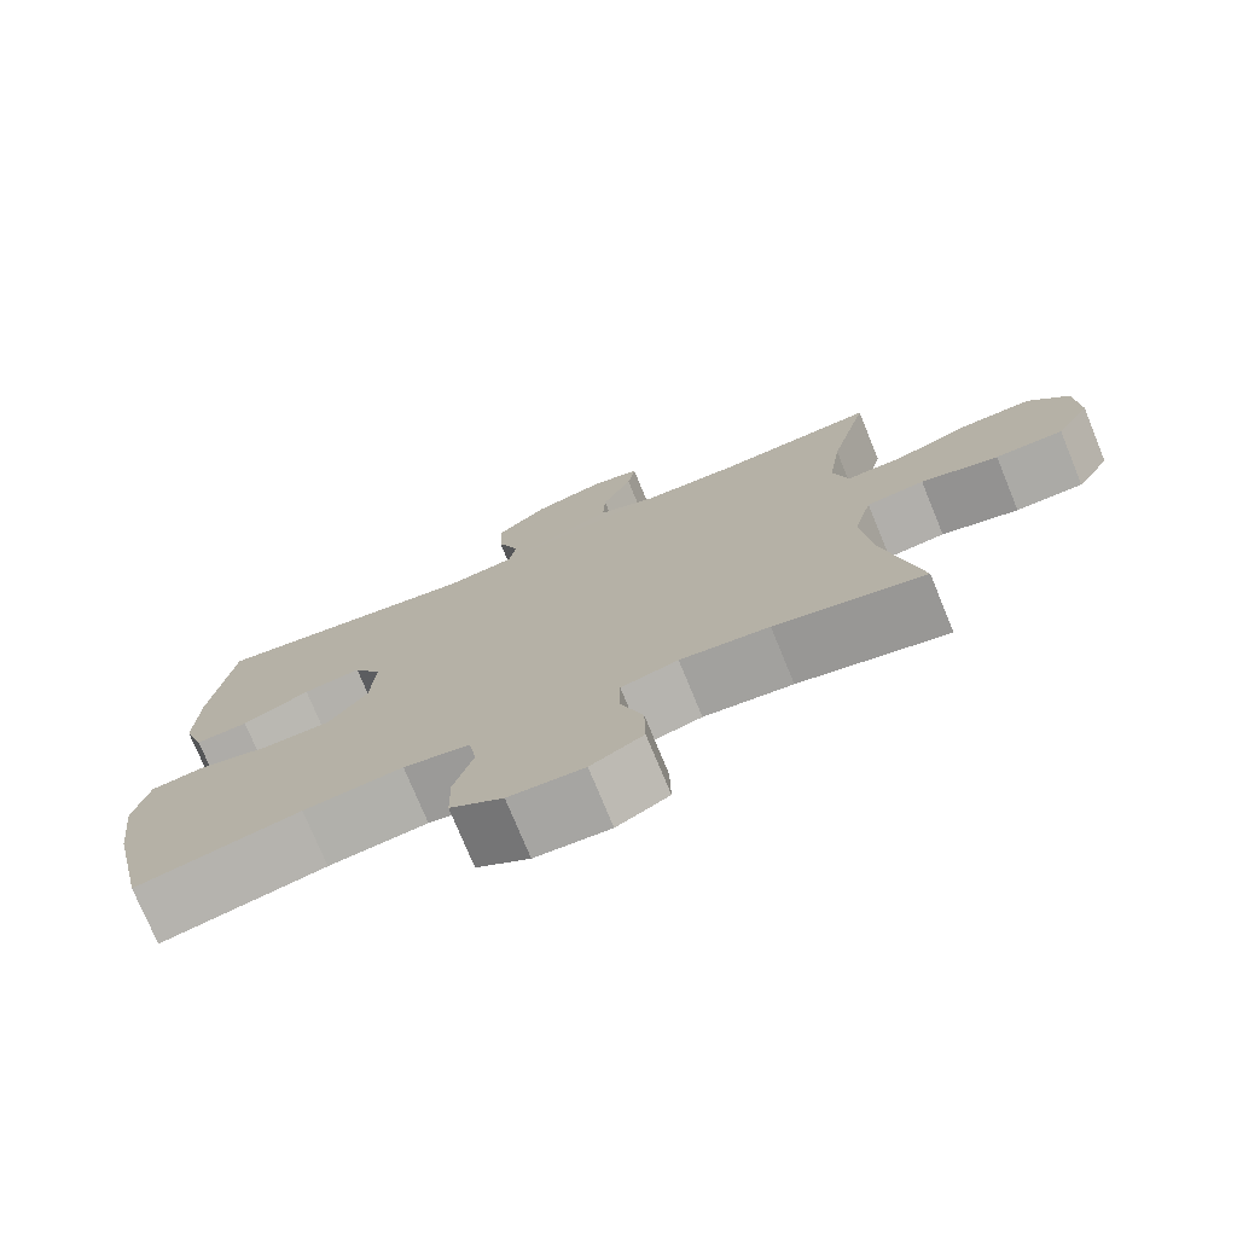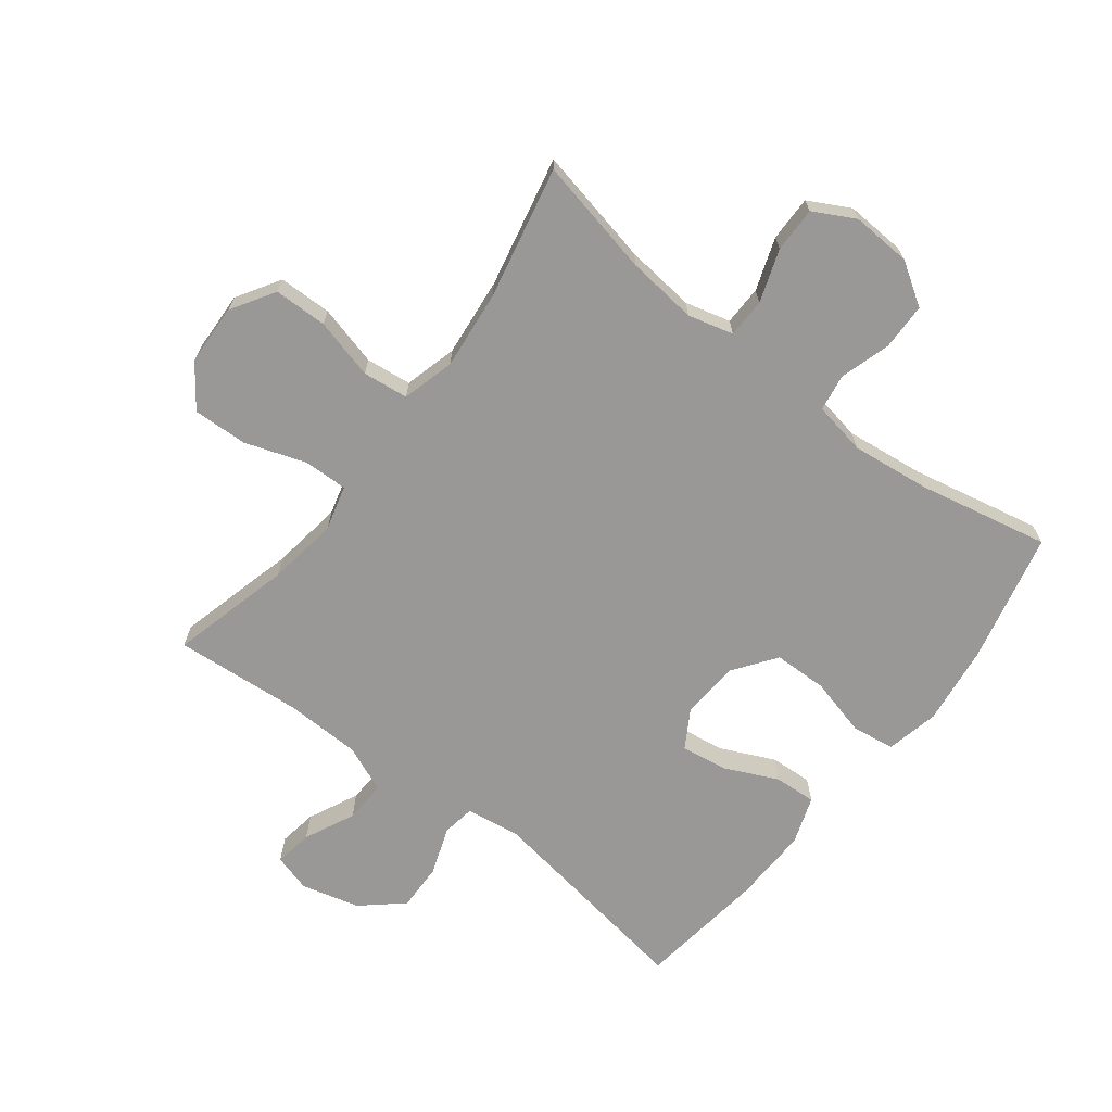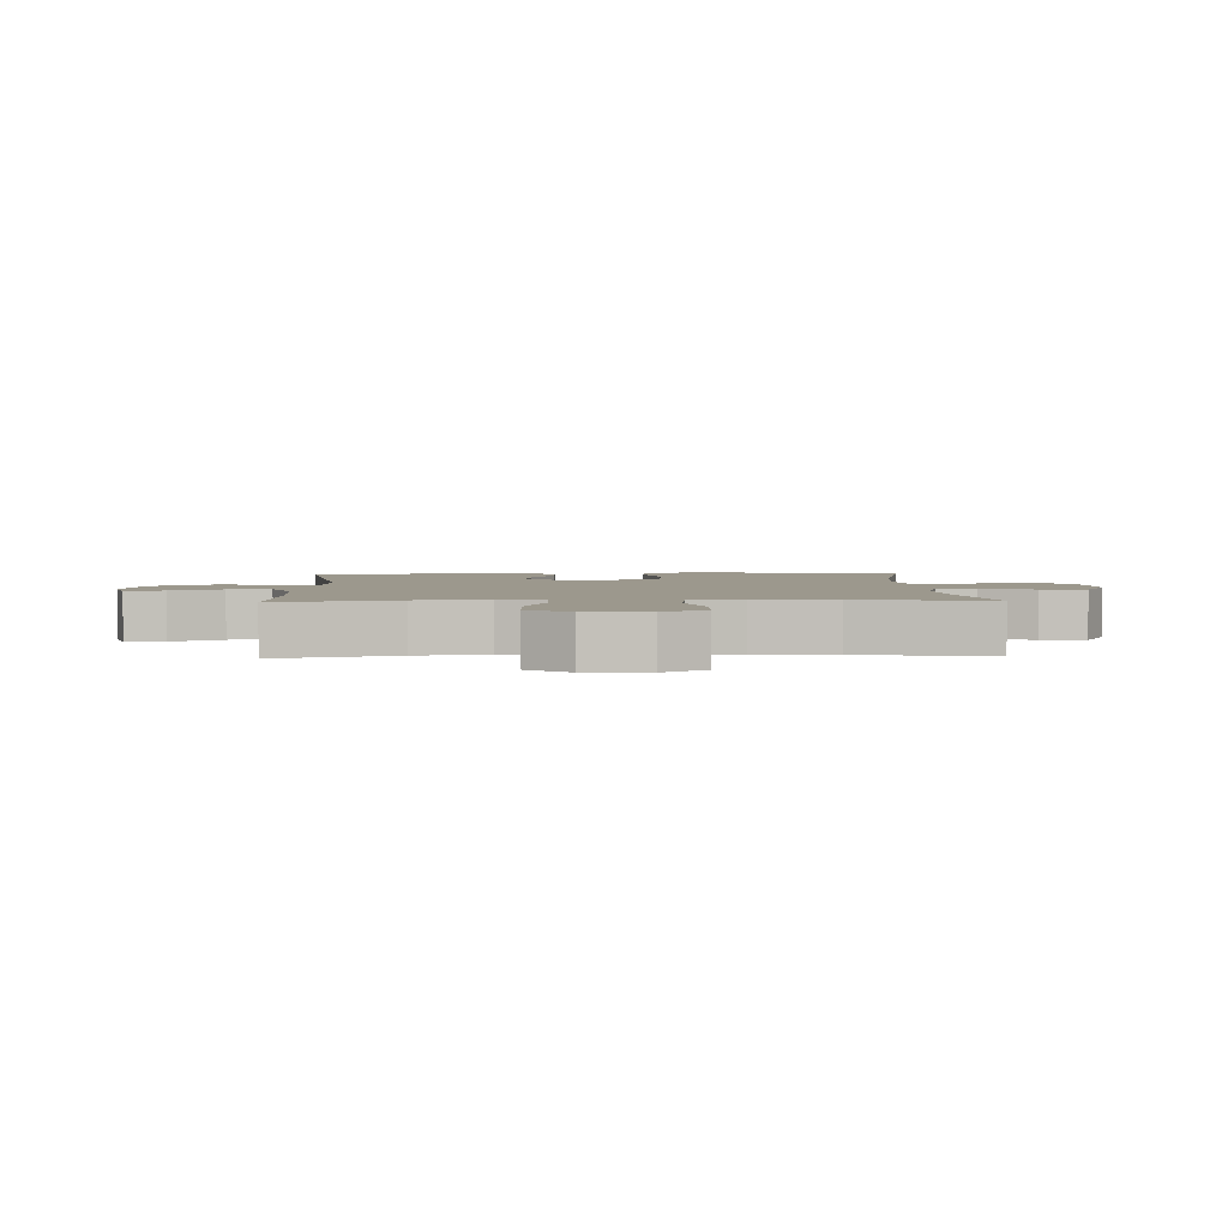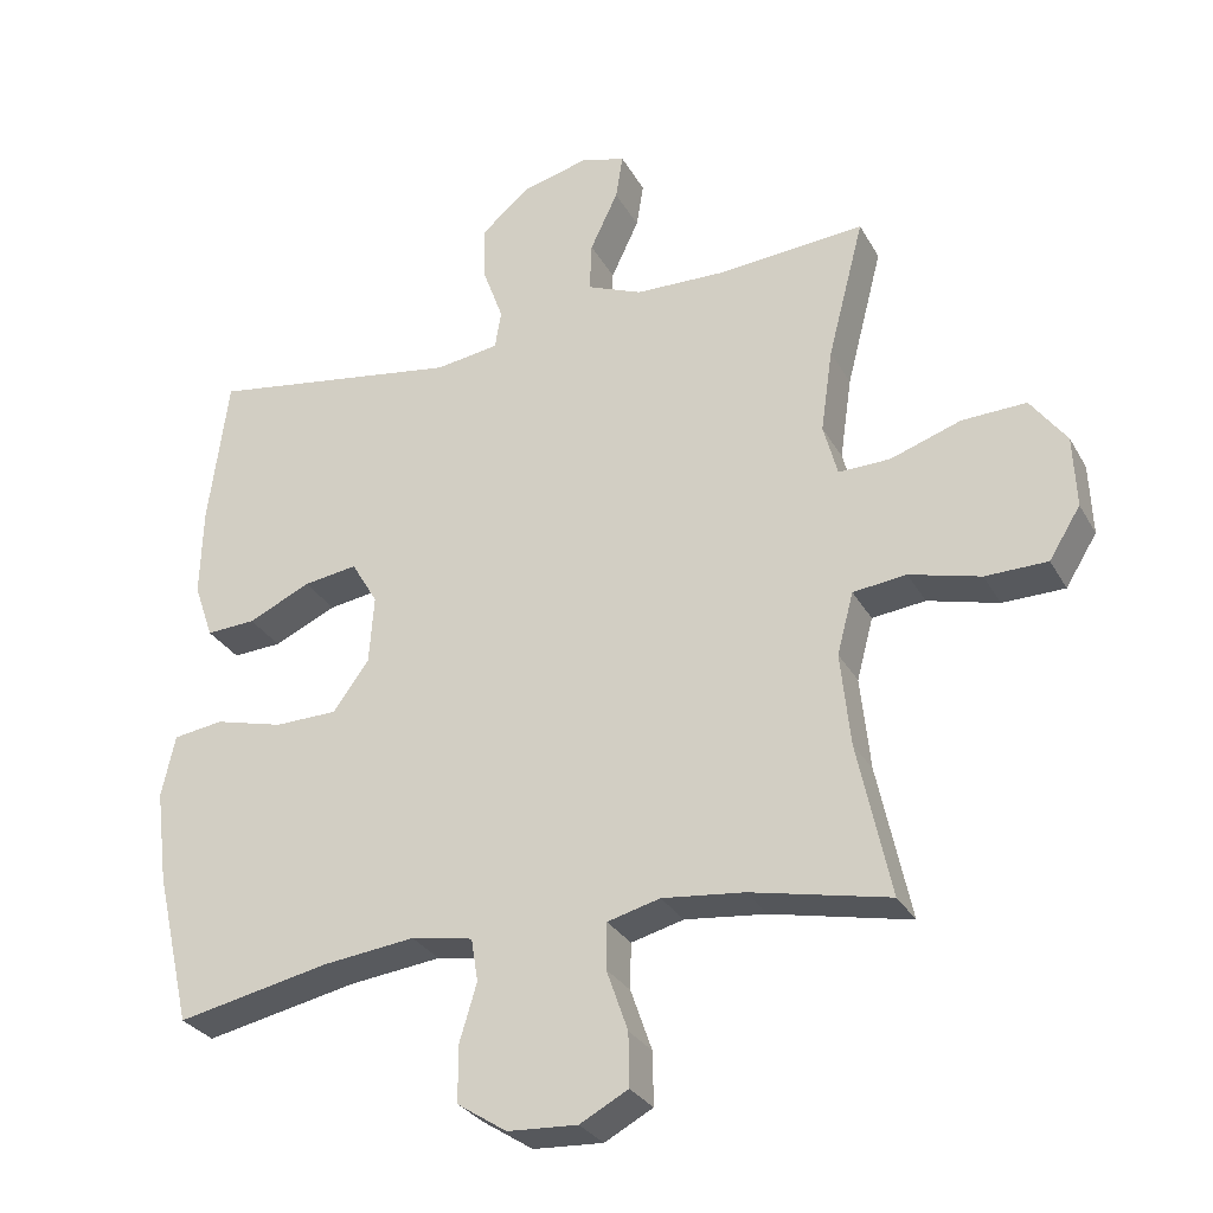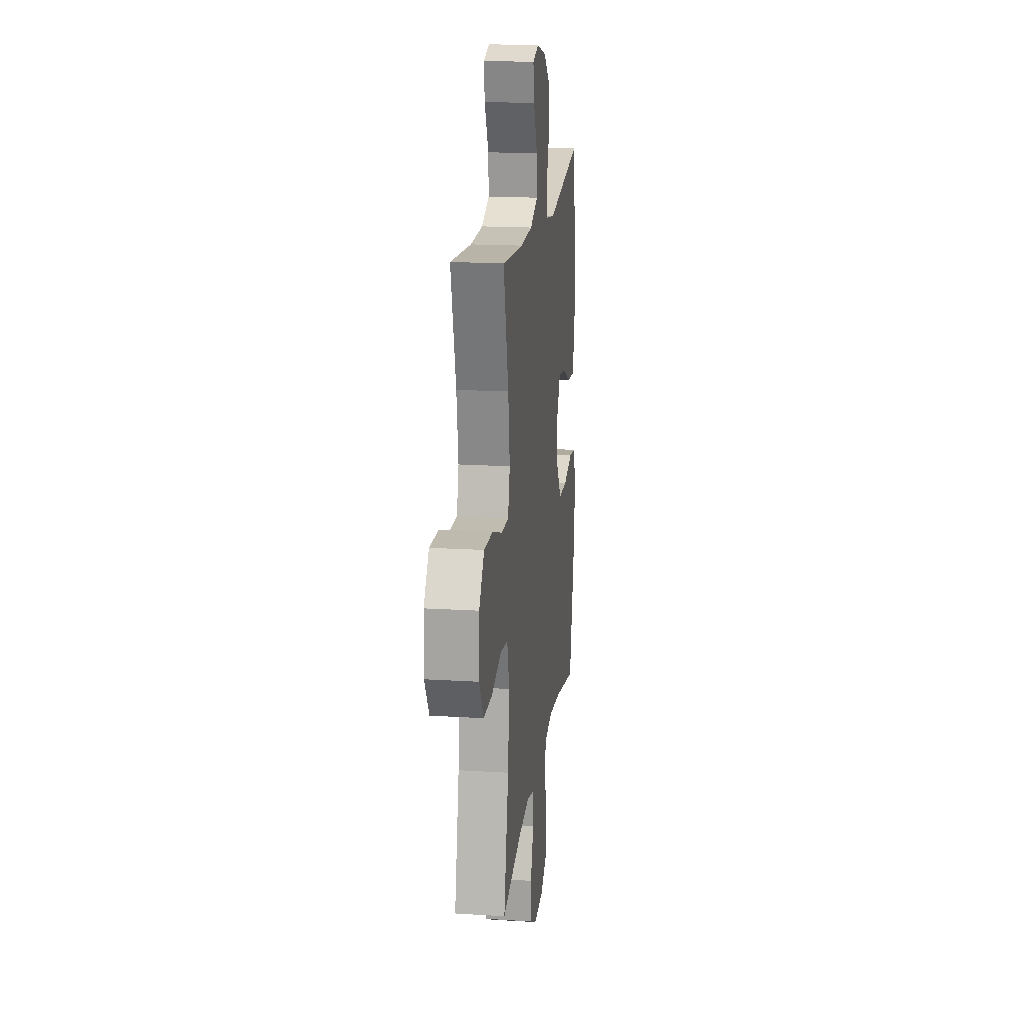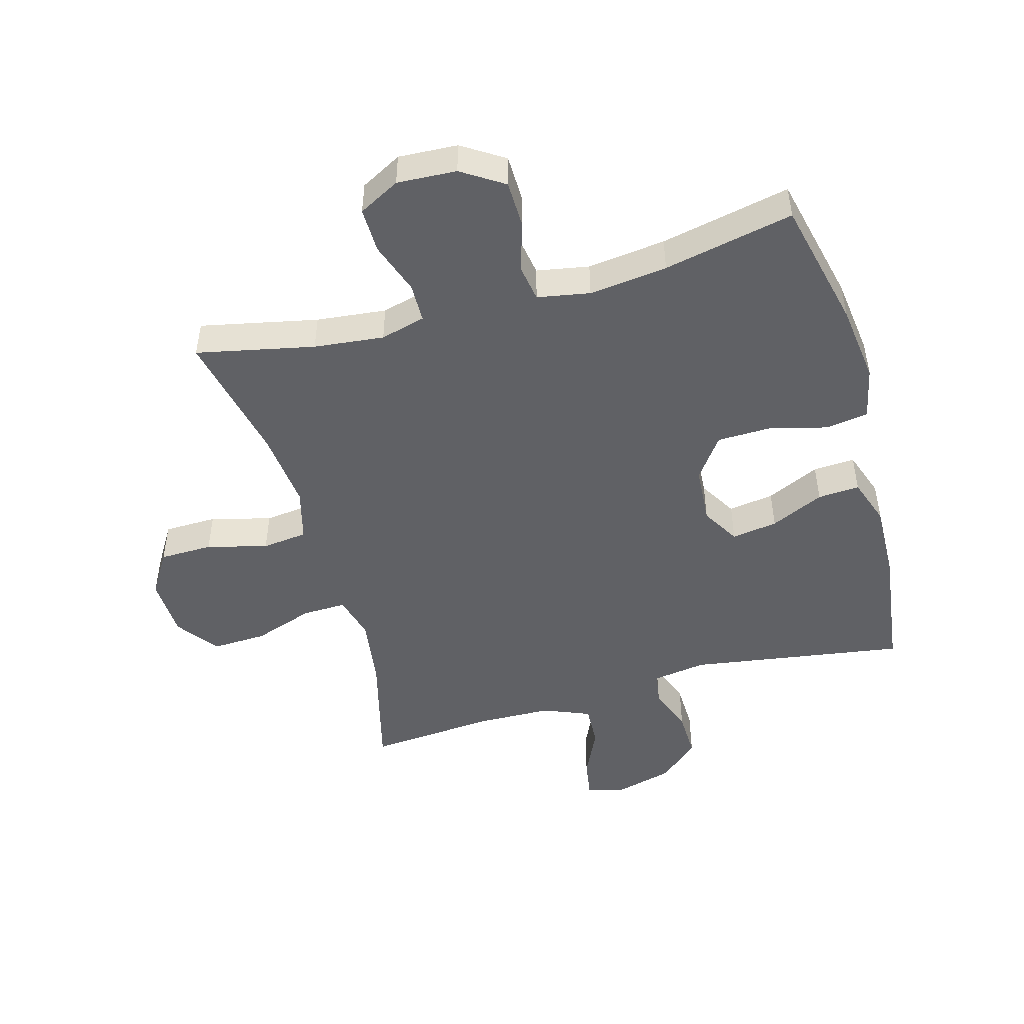
<metadata>
{"format":"obj","ext":"obj","renderer":"f3d","projection":"perspective","resolution":1024,"background":"white","views":[{"elev":-75.4,"azim":22.3,"up":"+Z"},{"elev":-68.6,"azim":142.4,"up":"+Y"},{"elev":3.0,"azim":87.7,"up":"+Y"},{"elev":-29.2,"azim":24.2,"up":"+Z"},{"elev":17.7,"azim":97.0,"up":"+Z"},{"elev":-48.5,"azim":-164.3,"up":"+Y"}]}
</metadata>
<code>
o path6610
v -0.5573 0.0375 0.2872
v -0.5609 0.0375 0.1627
v -0.5339 0.0375 0.08508
v -0.4651 0.0375 0.08905
v -0.3774 0.0375 0.1294
v -0.3021 0.0375 0.1407
v -0.2654 0.0375 0.07866
v -0.2722 0.0375 -0.01708
v -0.3224 0.0375 -0.08597
v -0.41 0.0375 -0.08773
v -0.5061 0.0375 -0.06313
v -0.576 0.0375 -0.07322
v -0.5951 0.0375 -0.16
v -0.5788 0.0375 -0.2894
v -0.5295 0.0375 -0.5038
v -0.3158 0.0375 -0.4594
v -0.1869 0.0375 -0.4442
v -0.1006 0.0375 -0.4599
v -0.09095 0.0375 -0.52
v -0.1159 0.0375 -0.6033
v -0.1144 0.0375 -0.6799
v -0.04549 0.0375 -0.7244
v 0.05219 0.0375 -0.7298
v 0.1199 0.0375 -0.6936
v 0.1188 0.0375 -0.6193
v 0.08897 0.0375 -0.5336
v 0.09012 0.0375 -0.4694
v 0.1639 0.0375 -0.4501
v 0.279 0.0375 -0.4626
v 0.4724 0.0375 -0.5038
v 0.4261 0.0375 -0.2884
v 0.4125 0.0375 -0.1588
v 0.4355 0.0375 -0.07252
v 0.51 0.0375 -0.06388
v 0.6095 0.0375 -0.08995
v 0.6965 0.0375 -0.08843
v 0.7403 0.0375 -0.01754
v 0.7361 0.0375 0.08248
v 0.6854 0.0375 0.1509
v 0.5955 0.0375 0.1474
v 0.4966 0.0375 0.1137
v 0.4245 0.0375 0.1118
v 0.4048 0.0375 0.1851
v 0.4216 0.0375 0.3014
v 0.4724 0.0375 0.4979
v 0.2638 0.0375 0.4811
v 0.1404 0.0375 0.4843
v 0.06306 0.0375 0.516
v 0.06607 0.0375 0.5851
v 0.1048 0.0375 0.6673
v 0.1149 0.0375 0.7299
v 0.05271 0.0375 0.7474
v -0.04186 0.0375 0.7226
v -0.1082 0.0375 0.6652
v -0.1061 0.0375 0.5872
v -0.078 0.0375 0.5099
v -0.08664 0.0375 0.4565
v -0.1753 0.0375 0.4433
v -0.5295 0.0375 0.4979
v -0.5573 -0.0375 0.2872
v -0.5609 -0.0375 0.1627
v -0.5339 -0.0375 0.08508
v -0.4651 -0.0375 0.08905
v -0.3774 -0.0375 0.1294
v -0.3021 -0.0375 0.1407
v -0.2654 -0.0375 0.07866
v -0.2722 -0.0375 -0.01708
v -0.3224 -0.0375 -0.08597
v -0.41 -0.0375 -0.08773
v -0.5061 -0.0375 -0.06313
v -0.576 -0.0375 -0.07322
v -0.5951 -0.0375 -0.16
v -0.5788 -0.0375 -0.2894
v -0.5295 -0.0375 -0.5038
v -0.3158 -0.0375 -0.4594
v -0.1869 -0.0375 -0.4442
v -0.1006 -0.0375 -0.4599
v -0.09095 -0.0375 -0.52
v -0.1159 -0.0375 -0.6033
v -0.1144 -0.0375 -0.6799
v -0.04549 -0.0375 -0.7244
v 0.05219 -0.0375 -0.7298
v 0.1199 -0.0375 -0.6936
v 0.1188 -0.0375 -0.6193
v 0.08897 -0.0375 -0.5336
v 0.09012 -0.0375 -0.4694
v 0.1639 -0.0375 -0.4501
v 0.279 -0.0375 -0.4626
v 0.4724 -0.0375 -0.5038
v 0.4261 -0.0375 -0.2884
v 0.4125 -0.0375 -0.1588
v 0.4355 -0.0375 -0.07252
v 0.51 -0.0375 -0.06388
v 0.6095 -0.0375 -0.08995
v 0.6965 -0.0375 -0.08843
v 0.7403 -0.0375 -0.01754
v 0.7361 -0.0375 0.08248
v 0.6854 -0.0375 0.1509
v 0.5955 -0.0375 0.1474
v 0.4966 -0.0375 0.1137
v 0.4245 -0.0375 0.1118
v 0.4048 -0.0375 0.1851
v 0.4216 -0.0375 0.3014
v 0.4724 -0.0375 0.4979
v 0.2638 -0.0375 0.4811
v 0.1404 -0.0375 0.4843
v 0.06306 -0.0375 0.516
v 0.06607 -0.0375 0.5851
v 0.1048 -0.0375 0.6673
v 0.1149 -0.0375 0.7299
v 0.05271 -0.0375 0.7474
v -0.04186 -0.0375 0.7226
v -0.1082 -0.0375 0.6652
v -0.1061 -0.0375 0.5872
v -0.078 -0.0375 0.5099
v -0.08664 -0.0375 0.4565
v -0.1753 -0.0375 0.4433
v -0.5295 -0.0375 0.4979
v 0.1149 0.0375 0.7299
v 0.1149 0.0375 0.7299
v 0.05271 0.0375 0.7474
v -0.04186 0.0375 0.7226
v 0.1048 0.0375 0.6673
v -0.1082 0.0375 0.6652
v 0.06607 0.0375 0.5851
v -0.1061 0.0375 0.5872
v -0.078 0.0375 0.5099
v 0.06306 0.0375 0.516
v 0.06306 0.0375 0.516
v 0.1404 0.0375 0.4843
v -0.08664 0.0375 0.4565
v -0.08664 0.0375 0.4565
v 0.4724 0.0375 0.4979
v 0.4724 0.0375 0.4979
v 0.2638 0.0375 0.4811
v -0.1753 0.0375 0.4433
v -0.5295 0.0375 0.4979
v -0.5295 0.0375 0.4979
v 0.4216 0.0375 0.3014
v -0.5573 0.0375 0.2872
v 0.4048 0.0375 0.1851
v -0.5609 0.0375 0.1627
v 0.4245 0.0375 0.1118
v 0.4245 0.0375 0.1118
v -0.3774 0.0375 0.1294
v -0.3021 0.0375 0.1407
v -0.3021 0.0375 0.1407
v -0.5339 0.0375 0.08508
v -0.5339 0.0375 0.08508
v 0.7361 0.0375 0.08248
v 0.6854 0.0375 0.1509
v 0.5955 0.0375 0.1474
v 0.4966 0.0375 0.1137
v -0.2654 0.0375 0.07866
v -0.4651 0.0375 0.08905
v 0.7403 0.0375 -0.01754
v -0.2722 0.0375 -0.01708
v -0.3224 0.0375 -0.08597
v 0.6965 0.0375 -0.08843
v -0.41 0.0375 -0.08773
v -0.5061 0.0375 -0.06313
v -0.576 0.0375 -0.07322
v -0.576 0.0375 -0.07322
v 0.6095 0.0375 -0.08995
v 0.51 0.0375 -0.06388
v 0.4355 0.0375 -0.07252
v 0.4355 0.0375 -0.07252
v 0.4125 0.0375 -0.1588
v -0.5951 0.0375 -0.16
v 0.4261 0.0375 -0.2884
v -0.5788 0.0375 -0.2894
v 0.4724 0.0375 -0.5038
v 0.4724 0.0375 -0.5038
v 0.1639 0.0375 -0.4501
v 0.279 0.0375 -0.4626
v -0.1869 0.0375 -0.4442
v -0.1006 0.0375 -0.4599
v -0.1006 0.0375 -0.4599
v -0.3158 0.0375 -0.4594
v 0.09012 0.0375 -0.4694
v 0.09012 0.0375 -0.4694
v -0.09095 0.0375 -0.52
v 0.08897 0.0375 -0.5336
v -0.5295 0.0375 -0.5038
v -0.5295 0.0375 -0.5038
v -0.1159 0.0375 -0.6033
v 0.1188 0.0375 -0.6193
v -0.1144 0.0375 -0.6799
v 0.1199 0.0375 -0.6936
v 0.1199 0.0375 -0.6936
v -0.04549 0.0375 -0.7244
v 0.05219 0.0375 -0.7298
v 0.1149 -0.0375 0.7299
v 0.1149 -0.0375 0.7299
v 0.05271 -0.0375 0.7474
v -0.04186 -0.0375 0.7226
v 0.1048 -0.0375 0.6673
v -0.1082 -0.0375 0.6652
v 0.06607 -0.0375 0.5851
v -0.1061 -0.0375 0.5872
v -0.078 -0.0375 0.5099
v 0.06306 -0.0375 0.516
v 0.06306 -0.0375 0.516
v 0.1404 -0.0375 0.4843
v -0.08664 -0.0375 0.4565
v -0.08664 -0.0375 0.4565
v 0.4724 -0.0375 0.4979
v 0.4724 -0.0375 0.4979
v 0.2638 -0.0375 0.4811
v -0.1753 -0.0375 0.4433
v -0.5295 -0.0375 0.4979
v -0.5295 -0.0375 0.4979
v 0.4216 -0.0375 0.3014
v -0.5573 -0.0375 0.2872
v 0.4048 -0.0375 0.1851
v -0.5609 -0.0375 0.1627
v 0.4245 -0.0375 0.1118
v 0.4245 -0.0375 0.1118
v -0.3774 -0.0375 0.1294
v -0.3021 -0.0375 0.1407
v -0.3021 -0.0375 0.1407
v -0.5339 -0.0375 0.08508
v -0.5339 -0.0375 0.08508
v 0.7361 -0.0375 0.08248
v 0.6854 -0.0375 0.1509
v 0.5955 -0.0375 0.1474
v 0.4966 -0.0375 0.1137
v -0.2654 -0.0375 0.07866
v -0.4651 -0.0375 0.08905
v 0.7403 -0.0375 -0.01754
v -0.2722 -0.0375 -0.01708
v -0.3224 -0.0375 -0.08597
v 0.6965 -0.0375 -0.08843
v -0.41 -0.0375 -0.08773
v -0.5061 -0.0375 -0.06313
v -0.576 -0.0375 -0.07322
v -0.576 -0.0375 -0.07322
v 0.6095 -0.0375 -0.08995
v 0.51 -0.0375 -0.06388
v 0.4355 -0.0375 -0.07252
v 0.4355 -0.0375 -0.07252
v 0.4125 -0.0375 -0.1588
v -0.5951 -0.0375 -0.16
v 0.4261 -0.0375 -0.2884
v -0.5788 -0.0375 -0.2894
v 0.4724 -0.0375 -0.5038
v 0.4724 -0.0375 -0.5038
v 0.1639 -0.0375 -0.4501
v 0.279 -0.0375 -0.4626
v -0.1869 -0.0375 -0.4442
v -0.1006 -0.0375 -0.4599
v -0.1006 -0.0375 -0.4599
v -0.3158 -0.0375 -0.4594
v 0.09012 -0.0375 -0.4694
v 0.09012 -0.0375 -0.4694
v -0.09095 -0.0375 -0.52
v 0.08897 -0.0375 -0.5336
v -0.5295 -0.0375 -0.5038
v -0.5295 -0.0375 -0.5038
v -0.1159 -0.0375 -0.6033
v 0.1188 -0.0375 -0.6193
v -0.1144 -0.0375 -0.6799
v 0.1199 -0.0375 -0.6936
v 0.1199 -0.0375 -0.6936
v -0.04549 -0.0375 -0.7244
v 0.05219 -0.0375 -0.7298
f 229 216 222
f 256 254 251
f 262 265 260
f 254 256 257
f 231 217 228
f 254 248 231
f 195 197 193
f 216 219 214
f 231 242 240
f 201 202 199
f 265 266 261
f 196 197 195
f 228 217 215
f 200 199 198
f 205 202 201
f 204 215 209
f 228 204 205
f 231 248 242
f 230 238 233
f 260 257 256
f 257 260 261
f 217 239 227
f 231 240 217
f 228 215 204
f 232 251 231
f 198 199 196
f 214 210 211
f 226 224 225
f 201 199 200
f 231 251 254
f 220 214 219
f 244 248 249
f 205 204 202
f 238 230 224
f 261 266 263
f 242 248 244
f 240 239 217
f 250 251 232
f 244 249 246
f 227 239 226
f 219 216 229
f 250 232 253
f 226 238 224
f 245 253 234
f 214 220 210
f 228 205 220
f 238 226 239
f 210 220 205
f 197 196 199
f 234 253 232
f 209 215 213
f 209 213 207
f 235 243 234
f 260 265 261
f 258 253 245
f 243 245 234
f 236 243 235
f 120 52 111 194
f 52 53 112 111
f 50 51 110 109
f 53 54 113 112
f 49 50 109 108
f 54 55 114 113
f 55 56 115 114
f 129 49 108 203
f 47 48 107 106
f 56 132 206 115
f 134 46 105 208
f 46 47 106 105
f 58 138 212 117
f 57 58 117 116
f 44 45 104 103
f 59 1 60 118
f 43 44 103 102
f 1 2 61 60
f 144 43 102 218
f 5 147 221 64
f 2 149 223 61
f 38 39 98 97
f 39 40 99 98
f 40 41 100 99
f 6 7 66 65
f 4 5 64 63
f 3 4 63 62
f 41 42 101 100
f 37 38 97 96
f 7 8 67 66
f 8 9 68 67
f 36 37 96 95
f 10 11 70 69
f 11 163 237 70
f 35 36 95 94
f 34 35 94 93
f 167 34 93 241
f 32 33 92 91
f 12 13 72 71
f 9 10 69 68
f 31 32 91 90
f 13 14 73 72
f 173 31 90 247
f 28 29 88 87
f 17 178 252 76
f 16 17 76 75
f 181 28 87 255
f 18 19 78 77
f 26 27 86 85
f 185 16 75 259
f 14 15 74 73
f 29 30 89 88
f 19 20 79 78
f 25 26 85 84
f 20 21 80 79
f 190 25 84 264
f 21 22 81 80
f 23 24 83 82
f 22 23 82 81
f 155 148 142
f 182 177 180
f 188 186 191
f 180 183 182
f 157 154 143
f 180 157 174
f 121 119 123
f 142 140 145
f 157 166 168
f 127 125 128
f 191 187 192
f 122 121 123
f 154 141 143
f 126 124 125
f 131 127 128
f 130 135 141
f 154 131 130
f 157 168 174
f 156 159 164
f 186 182 183
f 183 187 186
f 143 153 165
f 157 143 166
f 154 130 141
f 158 157 177
f 124 122 125
f 140 137 136
f 152 151 150
f 127 126 125
f 157 180 177
f 146 145 140
f 170 175 174
f 131 128 130
f 164 150 156
f 187 189 192
f 168 170 174
f 166 143 165
f 176 158 177
f 170 172 175
f 153 152 165
f 145 155 142
f 176 179 158
f 152 150 164
f 171 160 179
f 140 136 146
f 154 146 131
f 164 165 152
f 136 131 146
f 123 125 122
f 160 158 179
f 135 139 141
f 135 133 139
f 161 160 169
f 186 187 191
f 184 171 179
f 169 160 171
f 162 161 169

</code>
